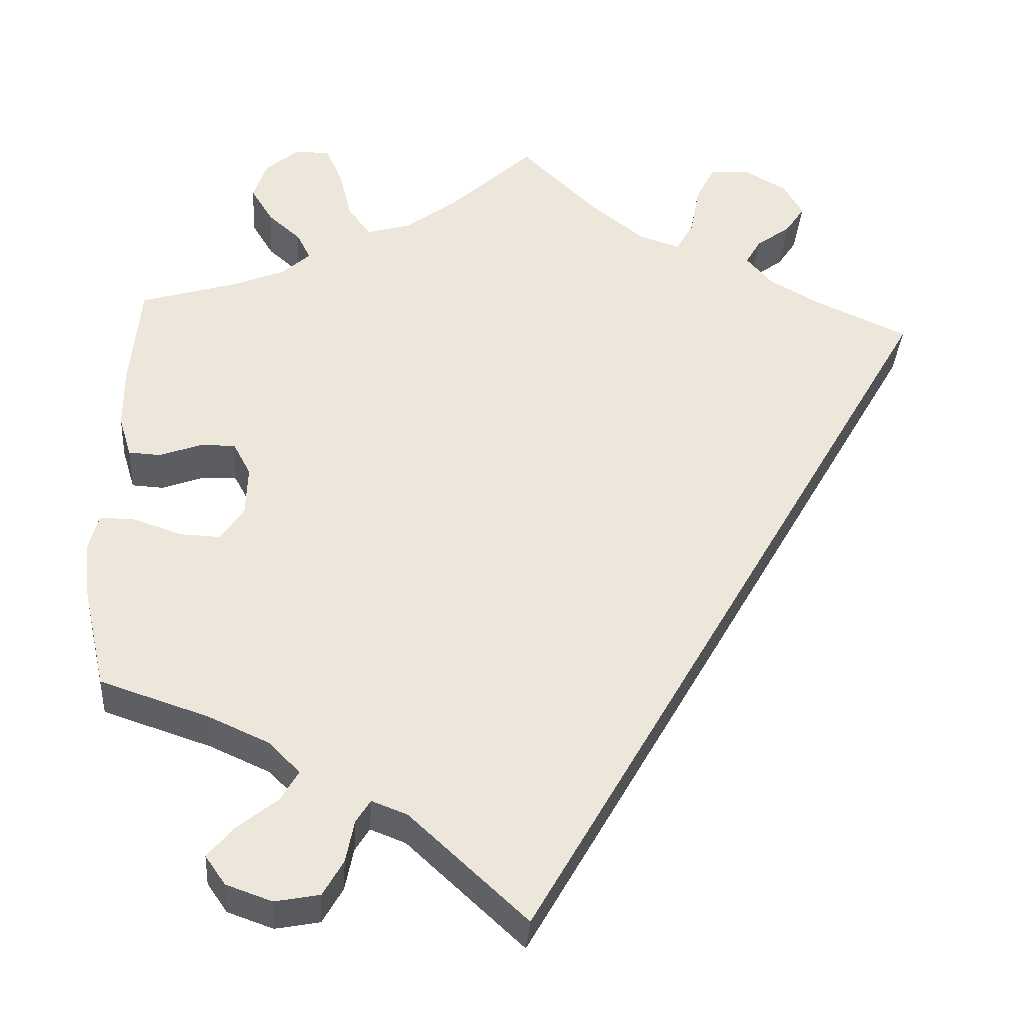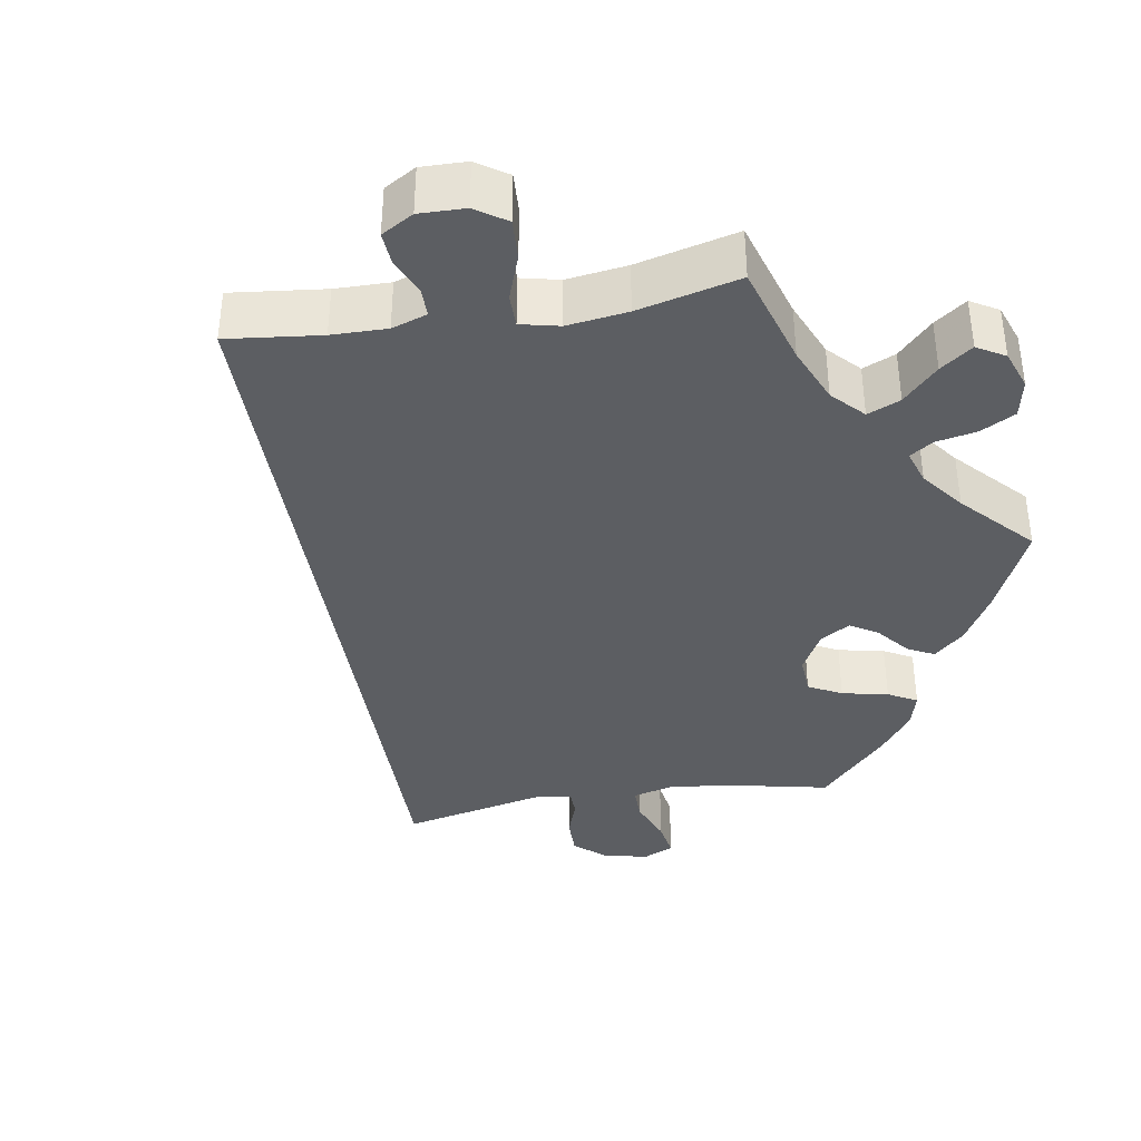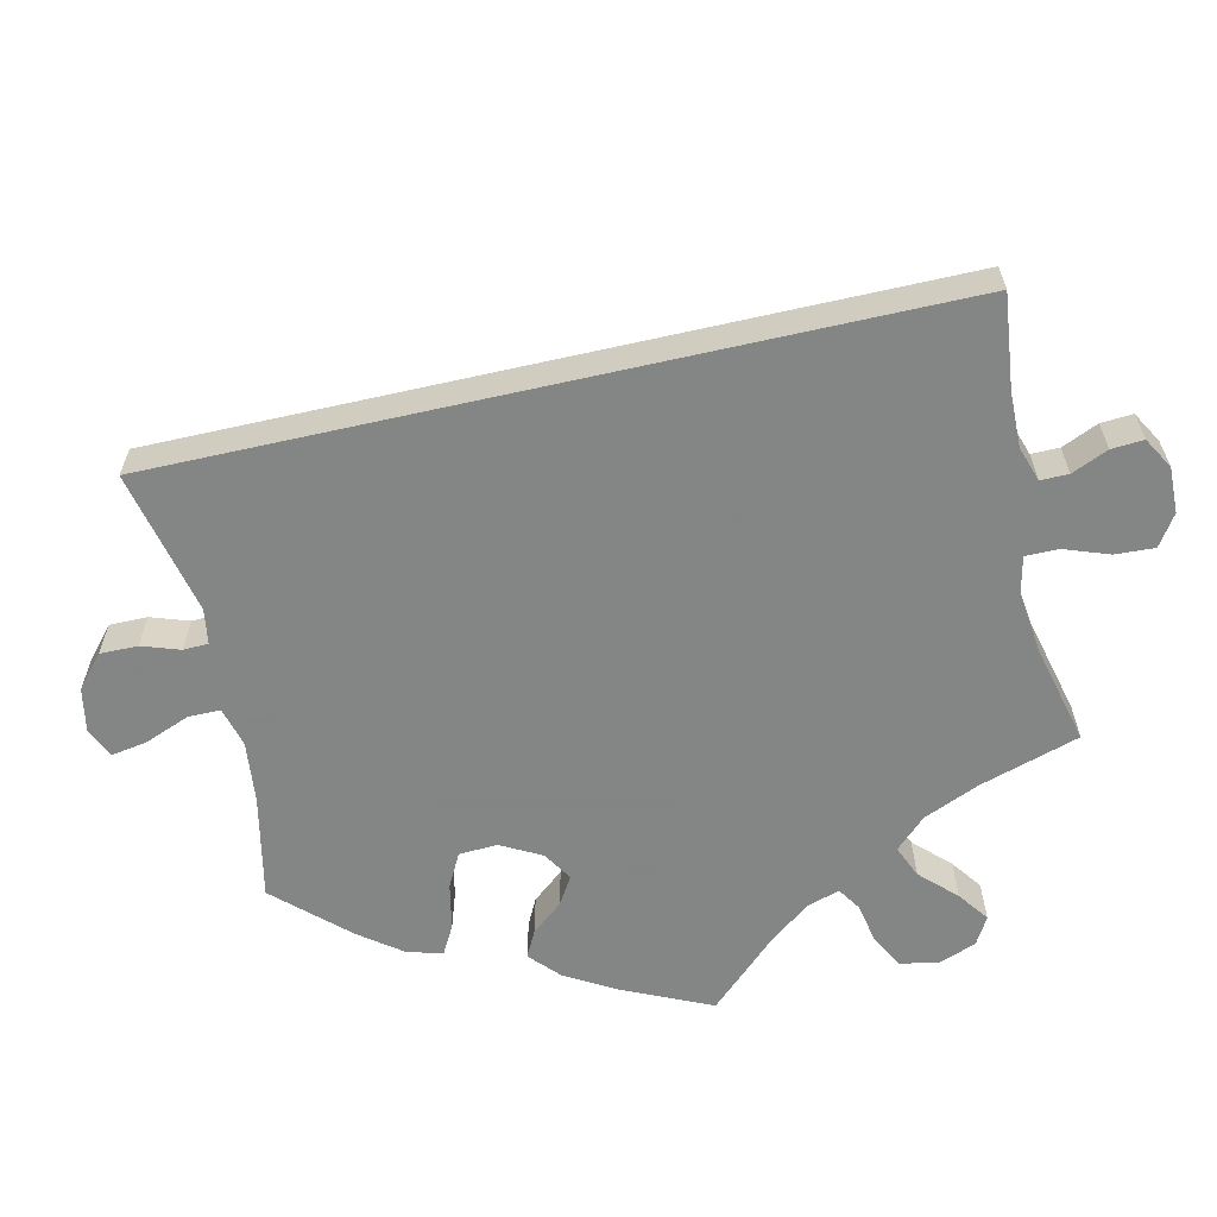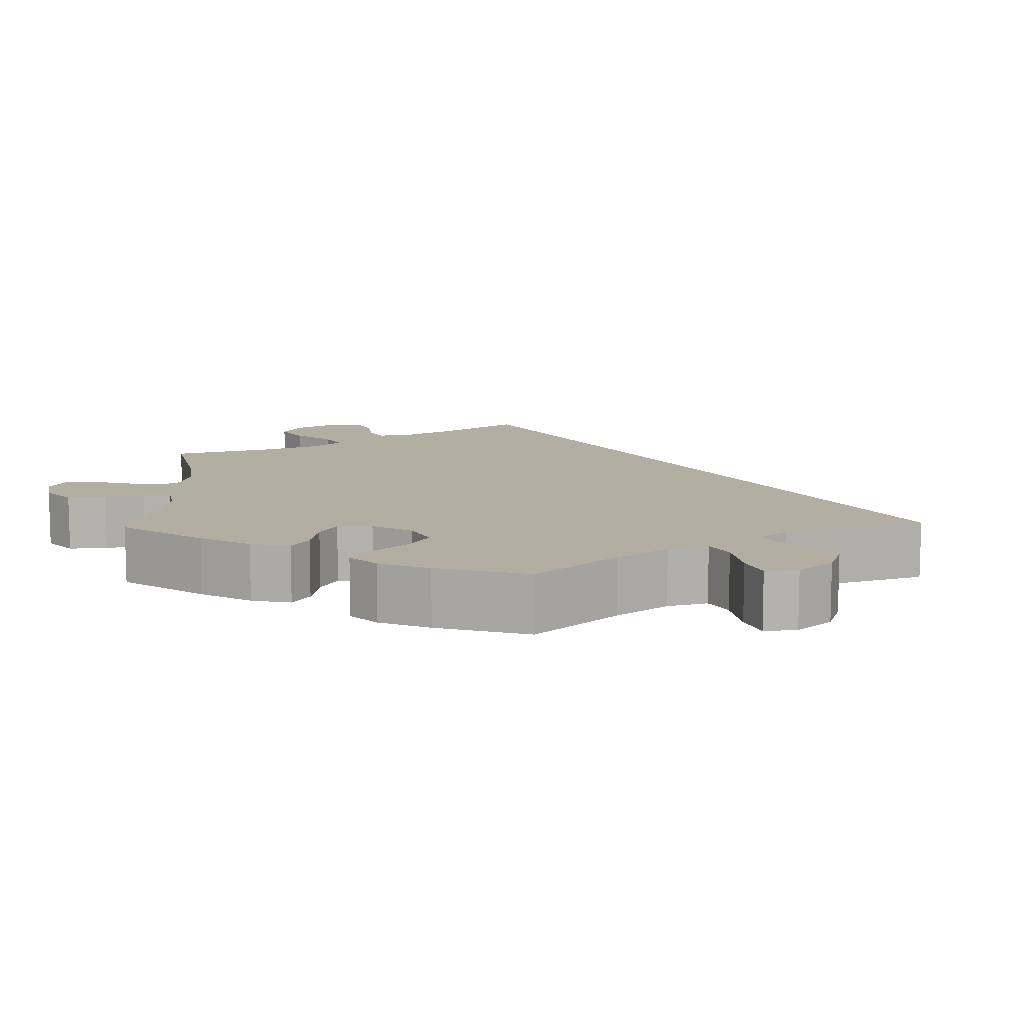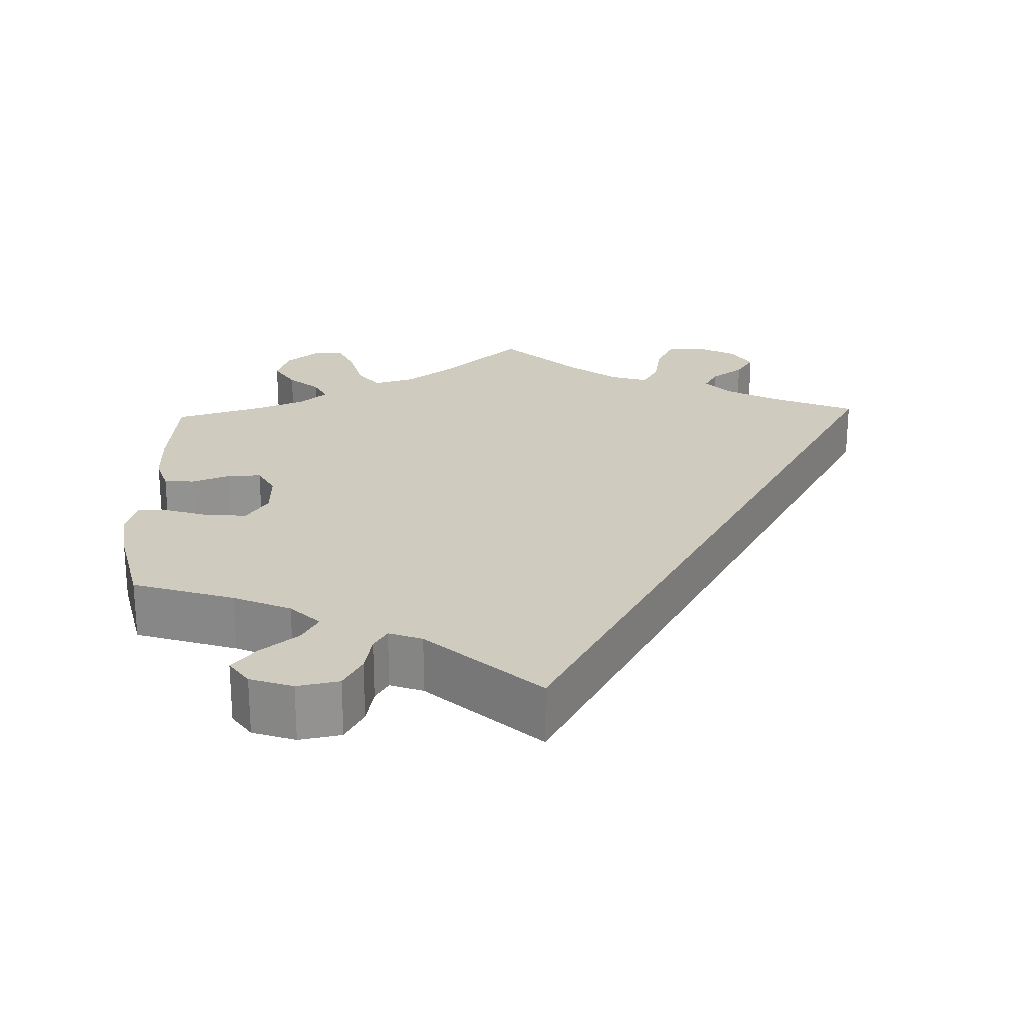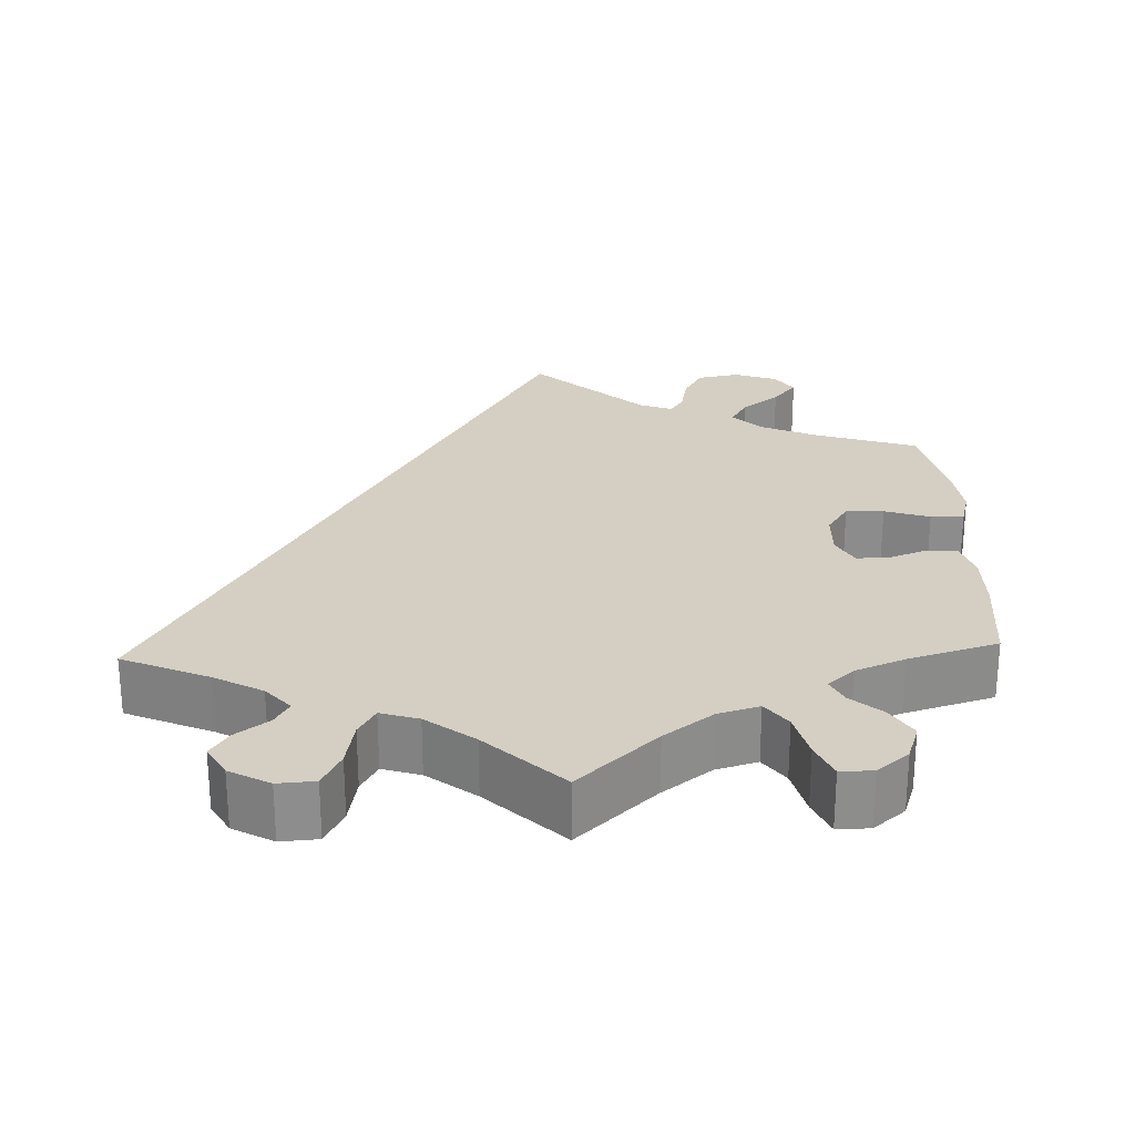
<metadata>
{"format":"obj","ext":"obj","renderer":"f3d","projection":"perspective","resolution":1024,"background":"white","views":[{"elev":-35.1,"azim":176.1,"up":"+Z"},{"elev":-38.0,"azim":-20.6,"up":"+Y"},{"elev":-61.6,"azim":-107.2,"up":"+Y"},{"elev":10.7,"azim":118.3,"up":"+Y"},{"elev":23.7,"azim":178.0,"up":"+Y"},{"elev":25.8,"azim":-2.2,"up":"+Y"}]}
</metadata>
<code>
v -0.39 0.07 0.337
v -0.329 0.07 0.371
v -0.298 0.07 0.406
v -0.316 0.07 0.437
v -0.357 0.07 0.467
v -0.38 0.07 0.501
v -0.357 0.07 0.541
v -0.306 0.07 0.569
v -0.259 0.07 0.566
v -0.236 0.07 0.521
v -0.225 0.07 0.461
v -0.204 0.07 0.425
v -0.156 0.07 0.44
v -0.095 0.07 0.487
v 0 0.07 0.578
v 0.099 0.07 0.487
v 0.161 0.07 0.441
v 0.213 0.07 0.426
v 0.24 0.07 0.462
v 0.255 0.07 0.522
v 0.275 0.07 0.567
v 0.316 0.07 0.567
v 0.356 0.07 0.534
v 0.372 0.07 0.487
v 0.346 0.07 0.445
v 0.307 0.07 0.411
v 0.291 0.07 0.379
v 0.325 0.07 0.349
v 0.387 0.07 0.324
v 0.501 0.07 0.29
v 0.513 0.07 0.165
v 0.513 0.07 0.092
v 0.498 0.07 0.043
v 0.46 0.07 0.041
v 0.411 0.07 0.059
v 0.369 0.07 0.06
v 0.348 0.07 0.021
v 0.35 0.07 -0.038
v 0.377 0.07 -0.079
v 0.425 0.07 -0.077
v 0.482 0.07 -0.058
v 0.524 0.07 -0.057
v 0.536 0.07 -0.102
v 0.528 0.07 -0.17
v 0.501 0.07 -0.289
v 0.373 0.07 -0.331
v 0.301 0.07 -0.363
v 0.264 0.07 -0.4
v 0.285 0.07 -0.436
v 0.333 0.07 -0.474
v 0.363 0.07 -0.51
v 0.339 0.07 -0.544
v 0.285 0.07 -0.563
v 0.232 0.07 -0.553
v 0.208 0.07 -0.511
v 0.198 0.07 -0.461
v 0.181 0.07 -0.434
v 0.139 0.07 -0.45
v 0 0.07 -0.578
v -0.5 0.07 0.289
v -0.39 0 0.337
v -0.329 0 0.371
v -0.298 0 0.406
v -0.316 0 0.437
v -0.357 0 0.467
v -0.38 0 0.501
v -0.357 0 0.541
v -0.306 0 0.569
v -0.259 0 0.566
v -0.236 0 0.521
v -0.225 0 0.461
v -0.204 0 0.425
v -0.156 0 0.44
v -0.095 0 0.487
v 0 0 0.578
v 0.099 0 0.487
v 0.161 0 0.441
v 0.213 0 0.426
v 0.24 0 0.462
v 0.255 0 0.522
v 0.275 0 0.567
v 0.316 0 0.567
v 0.356 0 0.534
v 0.372 0 0.487
v 0.346 0 0.445
v 0.307 0 0.411
v 0.291 0 0.379
v 0.325 0 0.349
v 0.387 0 0.324
v 0.501 0 0.29
v 0.513 0 0.165
v 0.513 0 0.092
v 0.498 0 0.043
v 0.46 0 0.041
v 0.411 0 0.059
v 0.369 0 0.06
v 0.348 0 0.021
v 0.35 0 -0.038
v 0.377 0 -0.079
v 0.425 0 -0.077
v 0.482 0 -0.058
v 0.524 0 -0.057
v 0.536 0 -0.102
v 0.528 0 -0.17
v 0.501 0 -0.289
v 0.373 0 -0.331
v 0.301 0 -0.363
v 0.264 0 -0.4
v 0.285 0 -0.436
v 0.333 0 -0.474
v 0.363 0 -0.51
v 0.339 0 -0.544
v 0.285 0 -0.563
v 0.232 0 -0.553
v 0.208 0 -0.511
v 0.198 0 -0.461
v 0.181 0 -0.434
v 0.139 0 -0.45
v 0 0 -0.578
v -0.5 0 0.289
f 58 59 60 1
f 57 58 1 2
f 53 54 55 56
f 53 56 57
f 49 50 51 52
f 48 49 52 53
f 43 44 45 46
f 43 46 47
f 40 41 42 43
f 39 40 43 47
f 38 39 47 48
f 32 33 34 35
f 32 35 36
f 29 30 31 32
f 28 29 32 36
f 27 28 36 37
f 23 24 25 26
f 23 26 27
f 22 23 27
f 19 20 21 22
f 19 22 27
f 18 19 27 37
f 14 15 16
f 13 14 16 17
f 12 13 17 18
f 8 9 10 11
f 8 11 12
f 7 8 12
f 4 5 6 7
f 3 4 7 12
f 48 53 57 2
f 18 37 38 48
f 12 18 48
f 2 3 12 48
f 61 120 119 118
f 62 61 118 117
f 116 115 114 113
f 117 116 113
f 112 111 110 109
f 113 112 109 108
f 106 105 104 103
f 107 106 103
f 103 102 101 100
f 107 103 100 99
f 108 107 99 98
f 95 94 93 92
f 96 95 92
f 92 91 90 89
f 96 92 89 88
f 97 96 88 87
f 86 85 84 83
f 87 86 83
f 87 83 82
f 82 81 80 79
f 87 82 79
f 97 87 79 78
f 76 75 74
f 77 76 74 73
f 78 77 73 72
f 71 70 69 68
f 72 71 68
f 72 68 67
f 67 66 65 64
f 72 67 64 63
f 62 117 113 108
f 108 98 97 78
f 108 78 72
f 108 72 63 62
f 1 61 62 2
f 2 62 63 3
f 3 63 64 4
f 4 64 65 5
f 5 65 66 6
f 6 66 67 7
f 7 67 68 8
f 8 68 69 9
f 9 69 70 10
f 10 70 71 11
f 11 71 72 12
f 12 72 73 13
f 13 73 74 14
f 14 74 75 15
f 15 75 76 16
f 16 76 77 17
f 17 77 78 18
f 18 78 79 19
f 19 79 80 20
f 20 80 81 21
f 21 81 82 22
f 22 82 83 23
f 23 83 84 24
f 24 84 85 25
f 25 85 86 26
f 26 86 87 27
f 27 87 88 28
f 28 88 89 29
f 29 89 90 30
f 30 90 91 31
f 31 91 92 32
f 32 92 93 33
f 33 93 94 34
f 34 94 95 35
f 35 95 96 36
f 36 96 97 37
f 37 97 98 38
f 38 98 99 39
f 39 99 100 40
f 40 100 101 41
f 41 101 102 42
f 42 102 103 43
f 43 103 104 44
f 44 104 105 45
f 45 105 106 46
f 46 106 107 47
f 47 107 108 48
f 48 108 109 49
f 49 109 110 50
f 50 110 111 51
f 51 111 112 52
f 52 112 113 53
f 53 113 114 54
f 54 114 115 55
f 55 115 116 56
f 56 116 117 57
f 57 117 118 58
f 58 118 119 59
f 59 119 120 60
f 60 120 61 1

</code>
